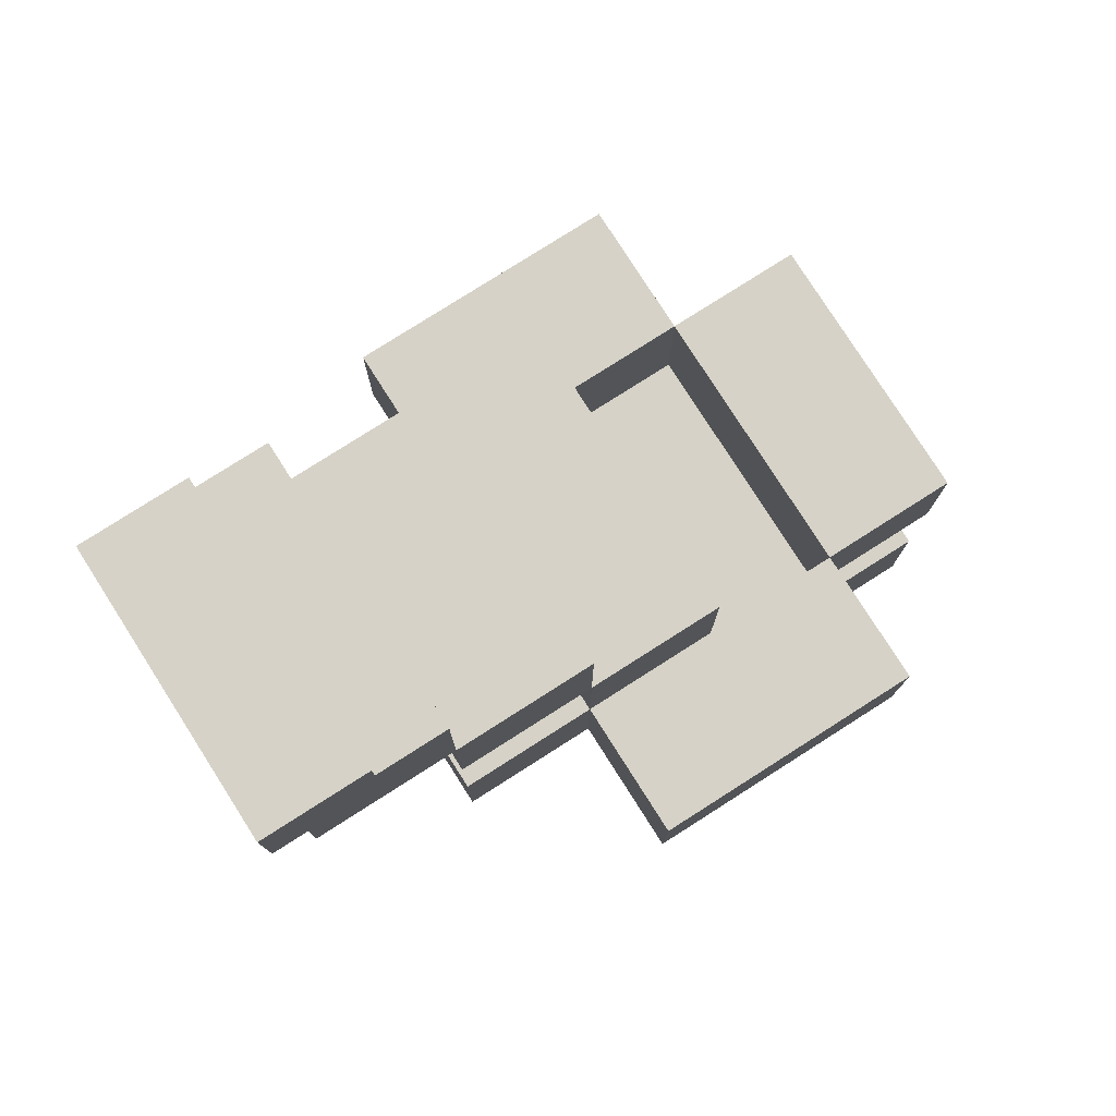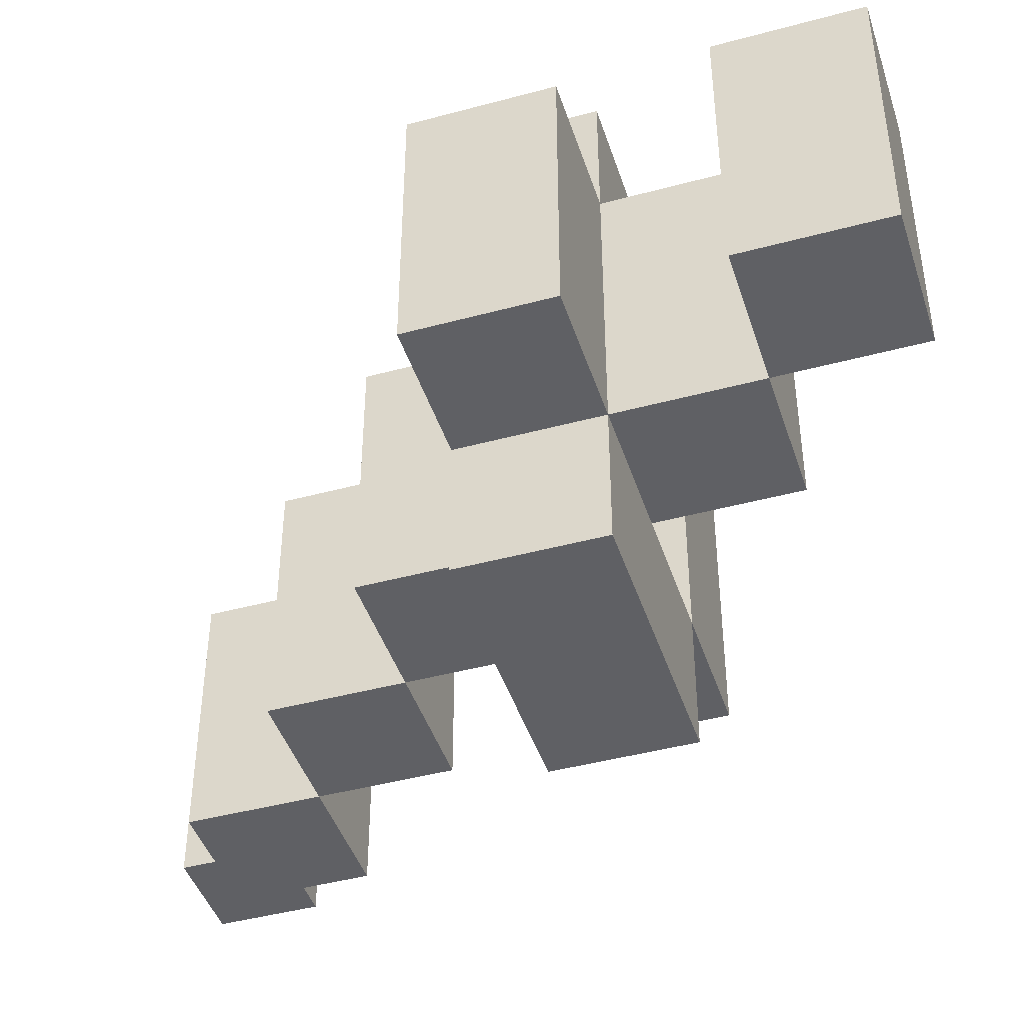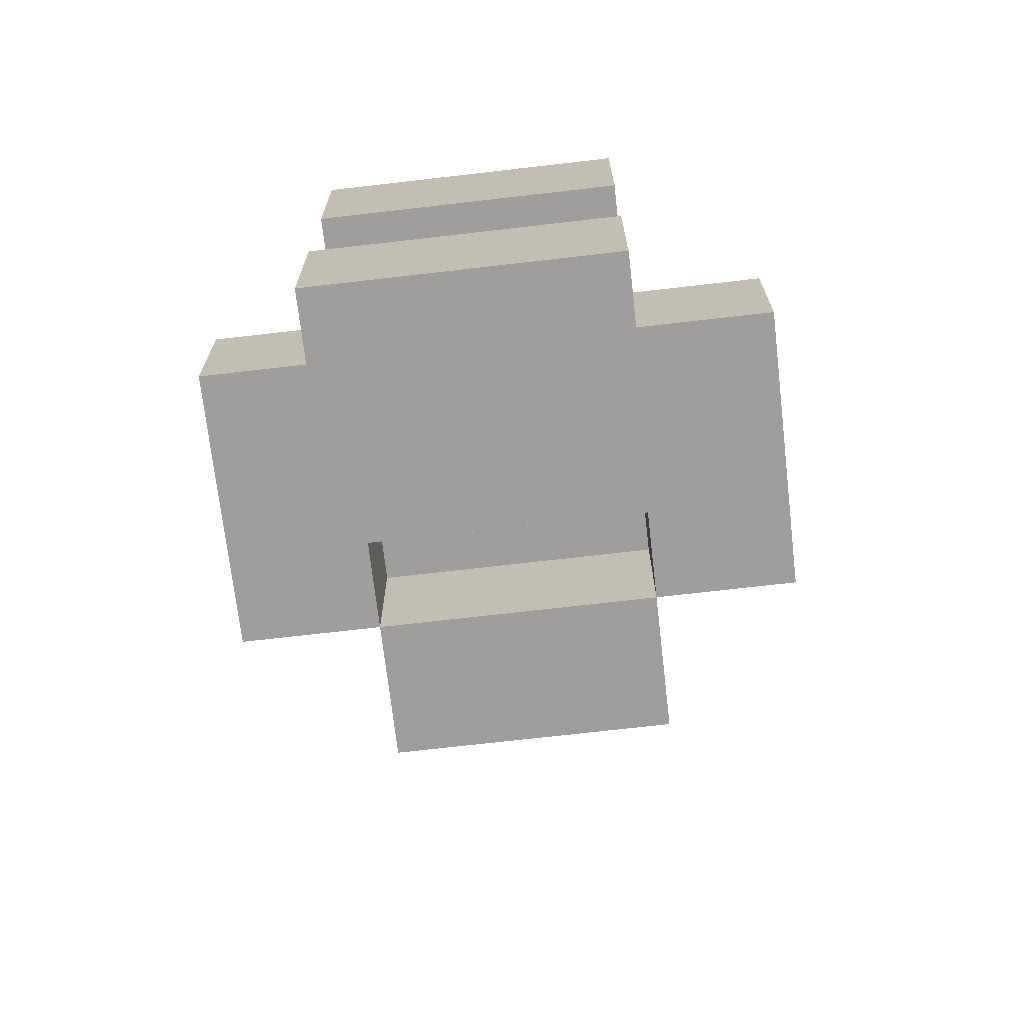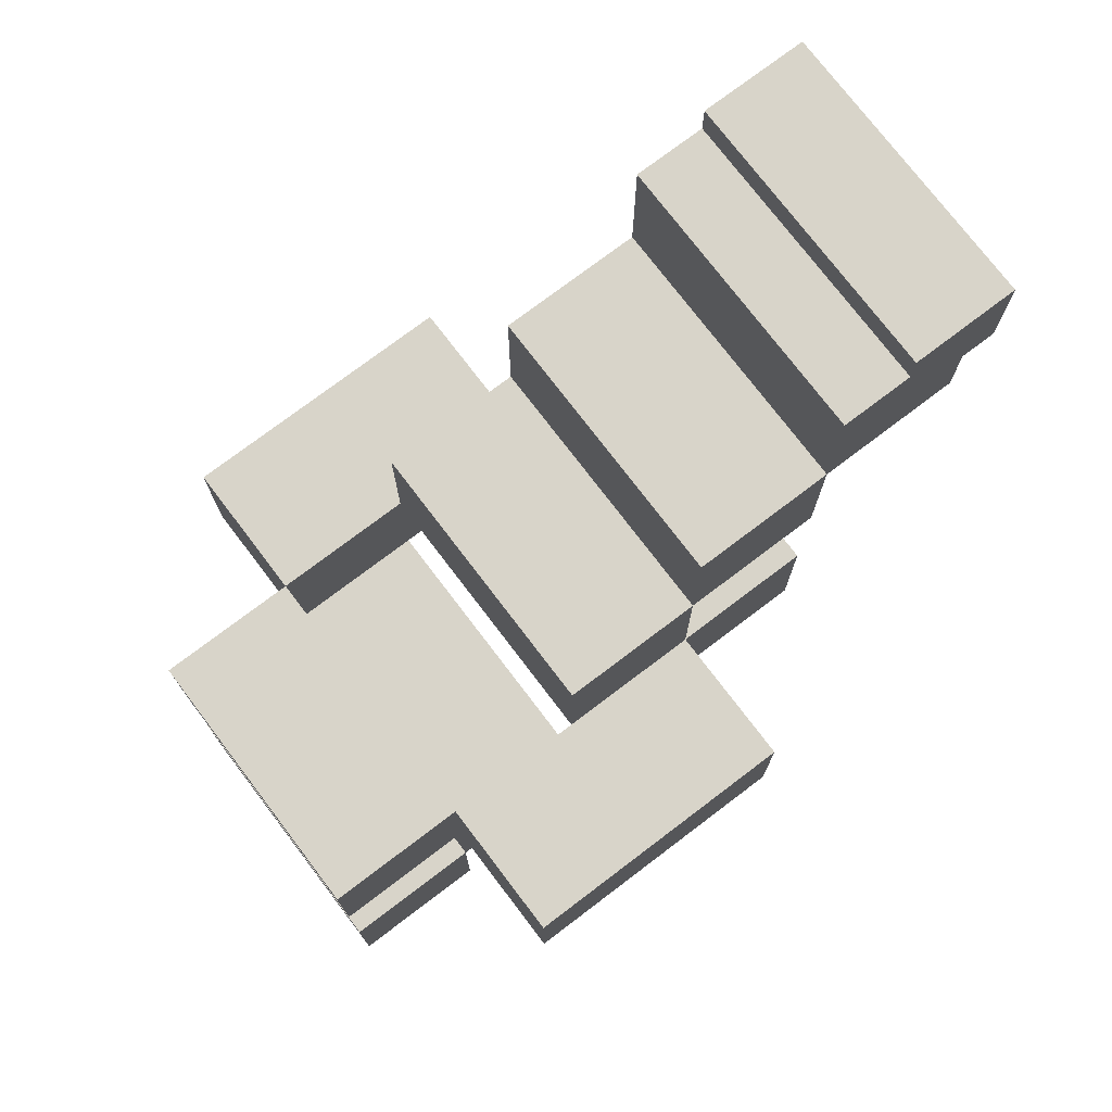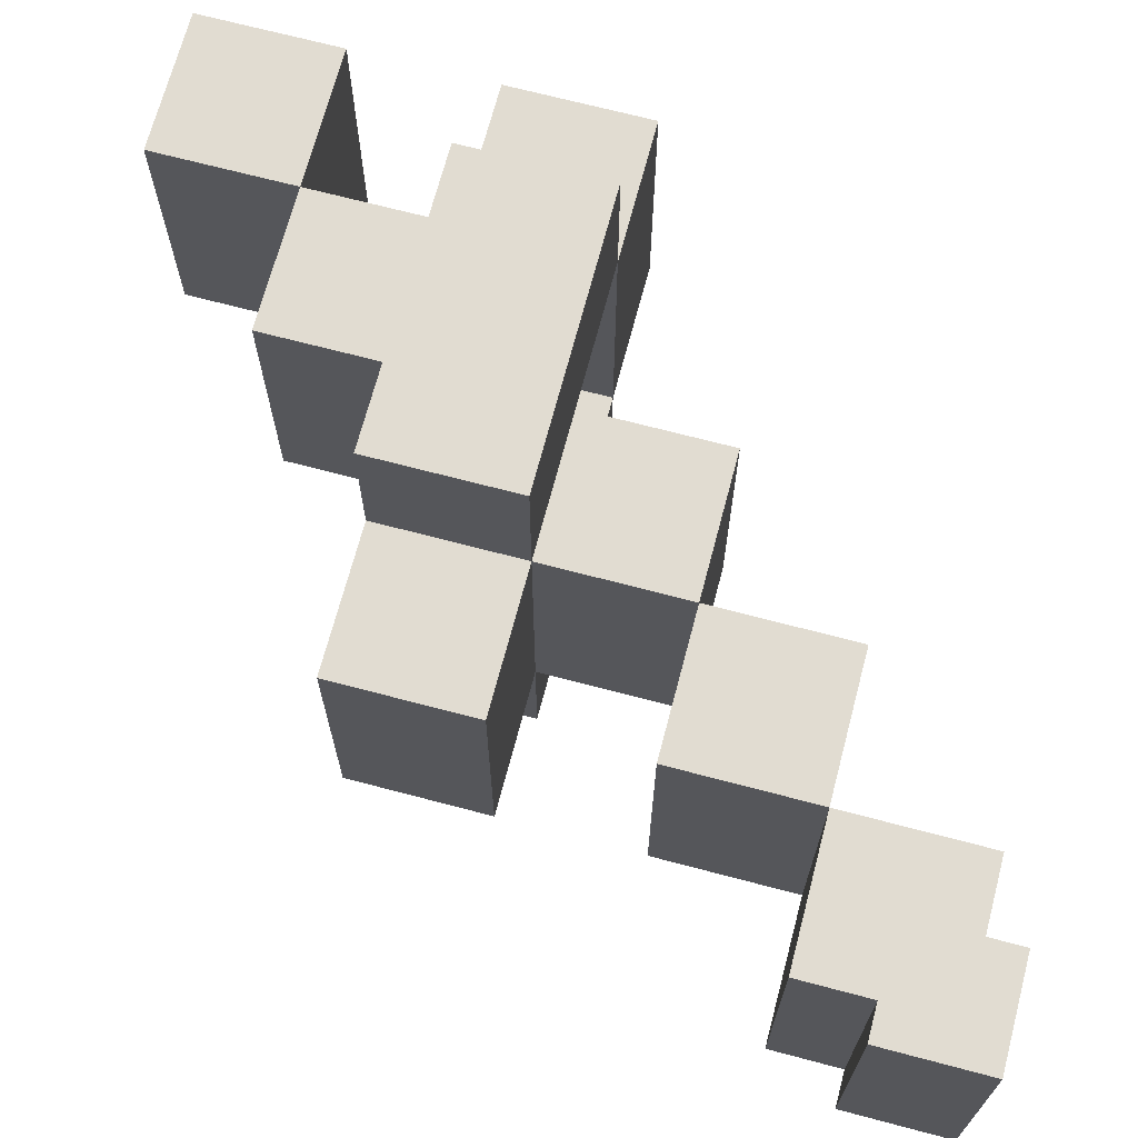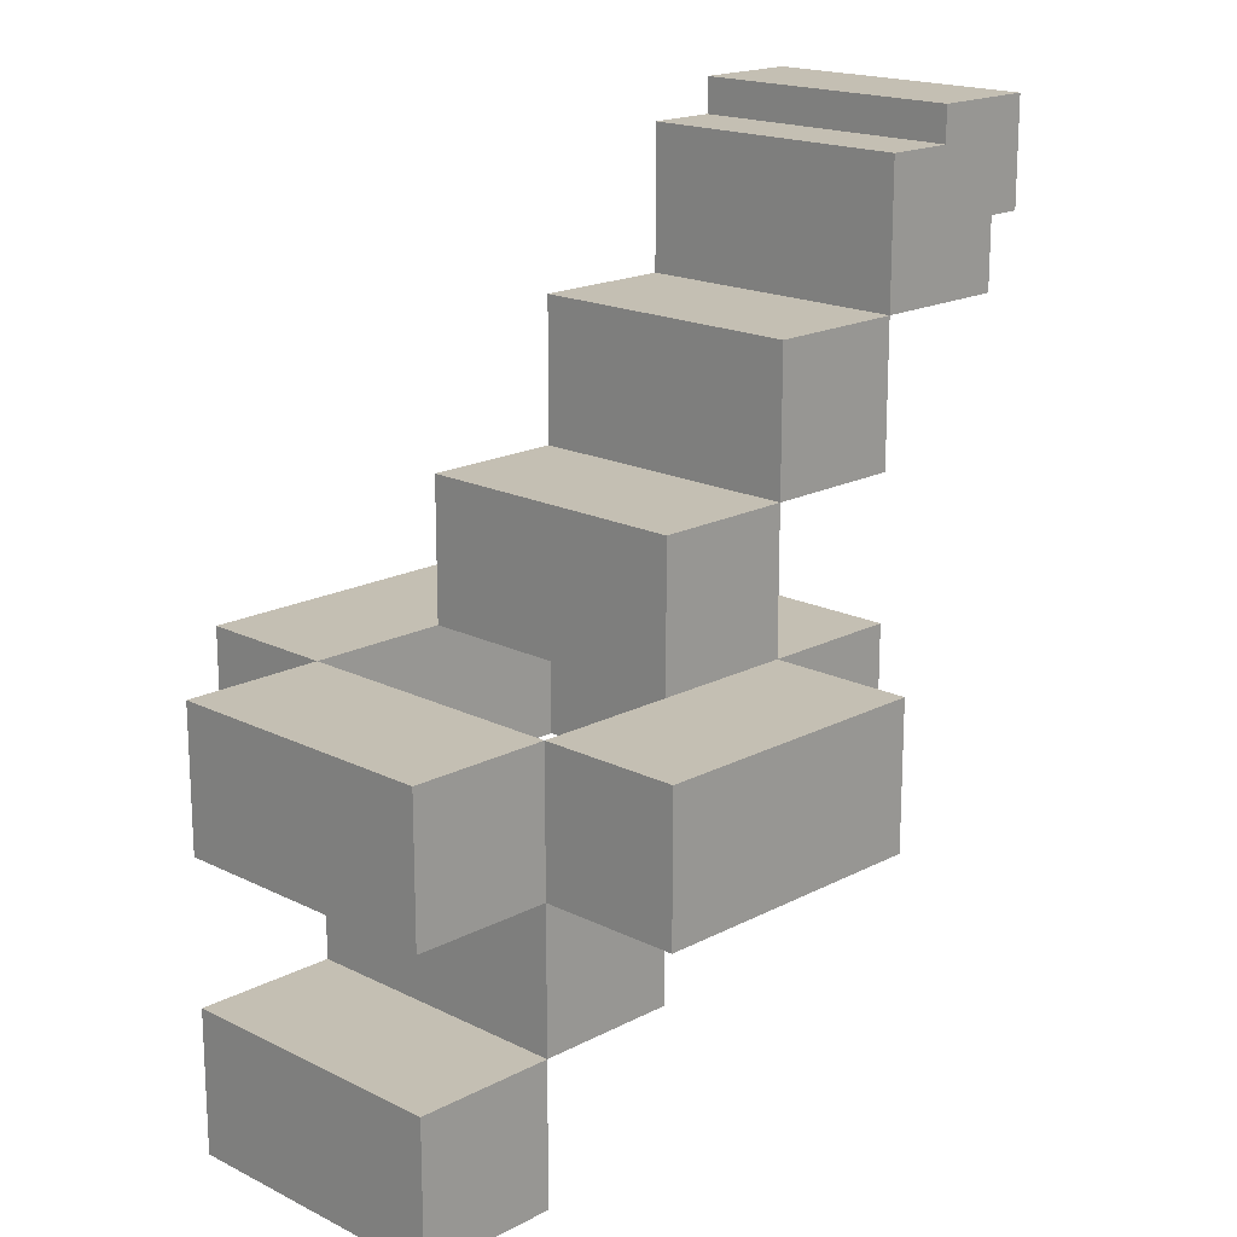
<metadata>
{"format":"obj","ext":"obj","renderer":"f3d","projection":"perspective","resolution":1024,"background":"white","views":[{"elev":78.5,"azim":147.5,"up":"+Y"},{"elev":-43.9,"azim":-72.4,"up":"+Z"},{"elev":-70.9,"azim":-83.4,"up":"+Y"},{"elev":75.2,"azim":-37.2,"up":"+Y"},{"elev":69.3,"azim":104.8,"up":"+Z"},{"elev":17.9,"azim":-45.7,"up":"+Y"}]}
</metadata>
<code>
o
v -1.4 0 0.4
v -1.4 0 -0.4
v -1.4 0.4 0.4
v -1.4 0.4 -0.4
v -1.4 0.8 0.4
v -1.4 0.8 -0.4
v -1.4 1.2 0.4
v -1.4 1.2 -0.4
v -1 0.4 0.4
v -1 0.4 -0.4
v -1 0.8 0.8
v -1 0.8 0.4
v -1 0.8 -0.4
v -1 0.8 -0.8
v -1 1.2 0.8
v -1 1.2 0.4
v -1 1.2 -0.4
v -1 1.2 -0.8
v -0.6 1.2 0.4
v -0.6 1.2 -0.4
v -0.6 1.6 0.4
v -0.6 1.6 -0.4
v -0.2 0.8 0.4
v -0.2 0.8 -0.4
v -0.2 1.2 0.4
v -0.2 1.2 -0.4
v -0.2 1.6 0.4
v -0.2 1.6 -0.4
v -0.2 2 0.4
v -0.2 2 -0.4
v 0.2 2 0.4
v 0.2 2 -0.4
v 0.2 2.4 0.4
v 0.2 2.4 -0.4
v 0.4 2.4 0.4
v 0.4 2.4 -0.4
v 0.4 2.5 0.4
v 0.4 2.5 -0.4
v -1 0 0.4
v -1 0 -0.4
v -1 0.4 0.4
v -1 0.4 -0.4
v -1 0.8 0.4
v -1 0.8 -0.4
v -1 1.2 0.4
v -1 1.2 -0.4
v -0.6 0.4 0.4
v -0.6 0.4 -0.4
v -0.6 0.8 0.4
v -0.6 0.8 -0.4
v -0.2 0.8 0.8
v -0.2 0.8 0.4
v -0.2 0.8 -0.4
v -0.2 0.8 -0.8
v -0.2 1.2 0.8
v -0.2 1.2 0.4
v -0.2 1.2 -0.4
v -0.2 1.2 -0.8
v -0.2 1.6 0.4
v -0.2 1.6 -0.4
v 0.2 0.8 0.4
v 0.2 0.8 -0.4
v 0.2 1.2 0.4
v 0.2 1.2 -0.4
v 0.2 1.6 0.4
v 0.2 1.6 -0.4
v 0.2 2 0.4
v 0.2 2 -0.4
v 0.6 2 0.4
v 0.6 2 -0.4
v 0.6 2.2 0.4
v 0.6 2.2 -0.4
v 0.7 2.2 0.4
v 0.7 2.2 -0.4
v 0.7 2.5 0.4
v 0.7 2.5 -0.4
v -1 0.8 0.8
v -1 1.2 0.8
v -0.2 0.8 0.8
v -0.2 1.2 0.8
v -1.4 0 0.4
v -1.4 0.4 0.4
v -1.4 0.8 0.4
v -1.4 1.2 0.4
v -1 0 0.4
v -1 0.4 0.4
v -1 0.8 0.4
v -1 1.2 0.4
v -0.6 0.4 0.4
v -0.6 0.8 0.4
v -0.6 1.2 0.4
v -0.6 1.6 0.4
v -0.2 0.8 0.4
v -0.2 1.2 0.4
v -0.2 1.6 0.4
v -0.2 2 0.4
v 0.2 0.8 0.4
v 0.2 1.2 0.4
v 0.2 1.6 0.4
v 0.2 2 0.4
v 0.2 2.4 0.4
v 0.4 2.4 0.4
v 0.4 2.5 0.4
v 0.6 2 0.4
v 0.6 2.2 0.4
v 0.6 2.4 0.4
v 0.7 2.2 0.4
v 0.7 2.5 0.4
v -1 0.8 -0.4
v -1 1.2 -0.4
v -0.6 0.8 -0.4
v -0.6 1.2 -0.4
v -0.2 0.8 -0.4
v -0.2 1.2 -0.4
v -1 0.8 0.4
v -1 1.2 0.4
v -0.6 0.8 0.4
v -0.6 1.2 0.4
v -0.2 0.8 0.4
v -0.2 1.2 0.4
v -1.4 0 -0.4
v -1.4 0.4 -0.4
v -1.4 0.8 -0.4
v -1.4 1.2 -0.4
v -1 0 -0.4
v -1 0.4 -0.4
v -1 0.8 -0.4
v -1 1.2 -0.4
v -0.6 0.4 -0.4
v -0.6 0.8 -0.4
v -0.6 1.2 -0.4
v -0.6 1.6 -0.4
v -0.2 0.8 -0.4
v -0.2 1.2 -0.4
v -0.2 1.6 -0.4
v -0.2 2 -0.4
v 0.2 0.8 -0.4
v 0.2 1.2 -0.4
v 0.2 1.6 -0.4
v 0.2 2 -0.4
v 0.2 2.4 -0.4
v 0.4 2.4 -0.4
v 0.4 2.5 -0.4
v 0.6 2 -0.4
v 0.6 2.2 -0.4
v 0.6 2.4 -0.4
v 0.7 2.2 -0.4
v 0.7 2.5 -0.4
v -1 0.8 -0.8
v -1 1.2 -0.8
v -0.2 0.8 -0.8
v -0.2 1.2 -0.8
v -1.4 0 0.4
v -1 0 0.4
v -1.4 0 -0.4
v -1 0 -0.4
v -1 0.4 0.4
v -0.6 0.4 0.4
v -1 0.4 -0.4
v -0.6 0.4 -0.4
v -1 0.8 0.8
v -0.2 0.8 0.8
v -1.4 0.8 0.4
v -1 0.8 0.4
v -0.6 0.8 0.4
v -0.2 0.8 0.4
v 0.2 0.8 0.4
v -1.4 0.8 -0.4
v -1 0.8 -0.4
v -0.6 0.8 -0.4
v -0.2 0.8 -0.4
v 0.2 0.8 -0.4
v -1 0.8 -0.8
v -0.2 0.8 -0.8
v -0.6 1.2 0.4
v -0.2 1.2 0.4
v -0.6 1.2 -0.4
v -0.2 1.2 -0.4
v -0.2 1.6 0.4
v 0.2 1.6 0.4
v -0.2 1.6 -0.4
v 0.2 1.6 -0.4
v 0.2 2 0.4
v 0.6 2 0.4
v 0.2 2 -0.4
v 0.6 2 -0.4
v 0.6 2.2 0.4
v 0.7 2.2 0.4
v 0.6 2.2 -0.4
v 0.7 2.2 -0.4
v -1.4 0.4 0.4
v -1 0.4 0.4
v -1.4 0.4 -0.4
v -1 0.4 -0.4
v -1 0.8 0.4
v -0.6 0.8 0.4
v -1 0.8 -0.4
v -0.6 0.8 -0.4
v -1 1.2 0.8
v -0.2 1.2 0.8
v -1.4 1.2 0.4
v -1 1.2 0.4
v -0.6 1.2 0.4
v -0.2 1.2 0.4
v 0.2 1.2 0.4
v -1.4 1.2 -0.4
v -1 1.2 -0.4
v -0.6 1.2 -0.4
v -0.2 1.2 -0.4
v 0.2 1.2 -0.4
v -1 1.2 -0.8
v -0.2 1.2 -0.8
v -0.6 1.6 0.4
v -0.2 1.6 0.4
v -0.6 1.6 -0.4
v -0.2 1.6 -0.4
v -0.2 2 0.4
v 0.2 2 0.4
v -0.2 2 -0.4
v 0.2 2 -0.4
v 0.2 2.4 0.4
v 0.4 2.4 0.4
v 0.2 2.4 -0.4
v 0.4 2.4 -0.4
v 0.4 2.5 0.4
v 0.7 2.5 0.4
v 0.4 2.5 -0.4
v 0.7 2.5 -0.4
f 3 2 1
f 4 2 3
f 7 6 5
f 8 6 7
f 12 10 9
f 13 10 12
f 15 12 11
f 16 12 15
f 17 14 13
f 18 14 17
f 21 20 19
f 22 20 21
f 25 24 23
f 26 24 25
f 29 28 27
f 30 28 29
f 33 32 31
f 34 32 33
f 37 36 35
f 38 36 37
f 39 40 41
f 41 40 42
f 43 44 45
f 45 44 46
f 47 48 49
f 49 48 50
f 51 52 55
f 55 52 56
f 53 54 57
f 57 54 58
f 56 57 59
f 59 57 60
f 61 62 63
f 63 62 64
f 65 66 67
f 67 66 68
f 69 70 71
f 71 70 72
f 73 74 75
f 75 74 76
f 79 78 77
f 80 78 79
f 85 82 81
f 86 82 85
f 87 84 83
f 88 84 87
f 89 87 86
f 90 87 89
f 94 92 91
f 95 92 94
f 97 94 93
f 98 94 97
f 99 96 95
f 100 96 99
f 102 101 100
f 104 102 100
f 105 102 104
f 106 103 102
f 106 102 105
f 107 106 105
f 108 103 106
f 108 106 107
f 111 110 109
f 112 110 111
f 113 112 111
f 114 112 113
f 115 116 117
f 117 116 118
f 117 118 119
f 119 118 120
f 121 122 125
f 125 122 126
f 123 124 127
f 127 124 128
f 126 127 129
f 129 127 130
f 131 132 134
f 134 132 135
f 133 134 137
f 137 134 138
f 135 136 139
f 139 136 140
f 140 141 142
f 140 142 144
f 144 142 145
f 142 143 146
f 145 142 146
f 145 146 147
f 146 143 148
f 147 146 148
f 149 150 151
f 151 150 152
f 155 154 153
f 156 154 155
f 159 158 157
f 160 158 159
f 164 162 161
f 165 162 164
f 166 162 165
f 168 164 163
f 169 164 168
f 171 167 166
f 172 167 171
f 173 170 169
f 173 171 170
f 174 171 173
f 177 176 175
f 178 176 177
f 181 180 179
f 182 180 181
f 185 184 183
f 186 184 185
f 189 188 187
f 190 188 189
f 191 192 193
f 193 192 194
f 195 196 197
f 197 196 198
f 199 200 202
f 202 200 203
f 203 200 204
f 201 202 206
f 206 202 207
f 204 205 209
f 209 205 210
f 207 208 211
f 208 209 211
f 211 209 212
f 213 214 215
f 215 214 216
f 217 218 219
f 219 218 220
f 221 222 223
f 223 222 224
f 225 226 227
f 227 226 228

</code>
